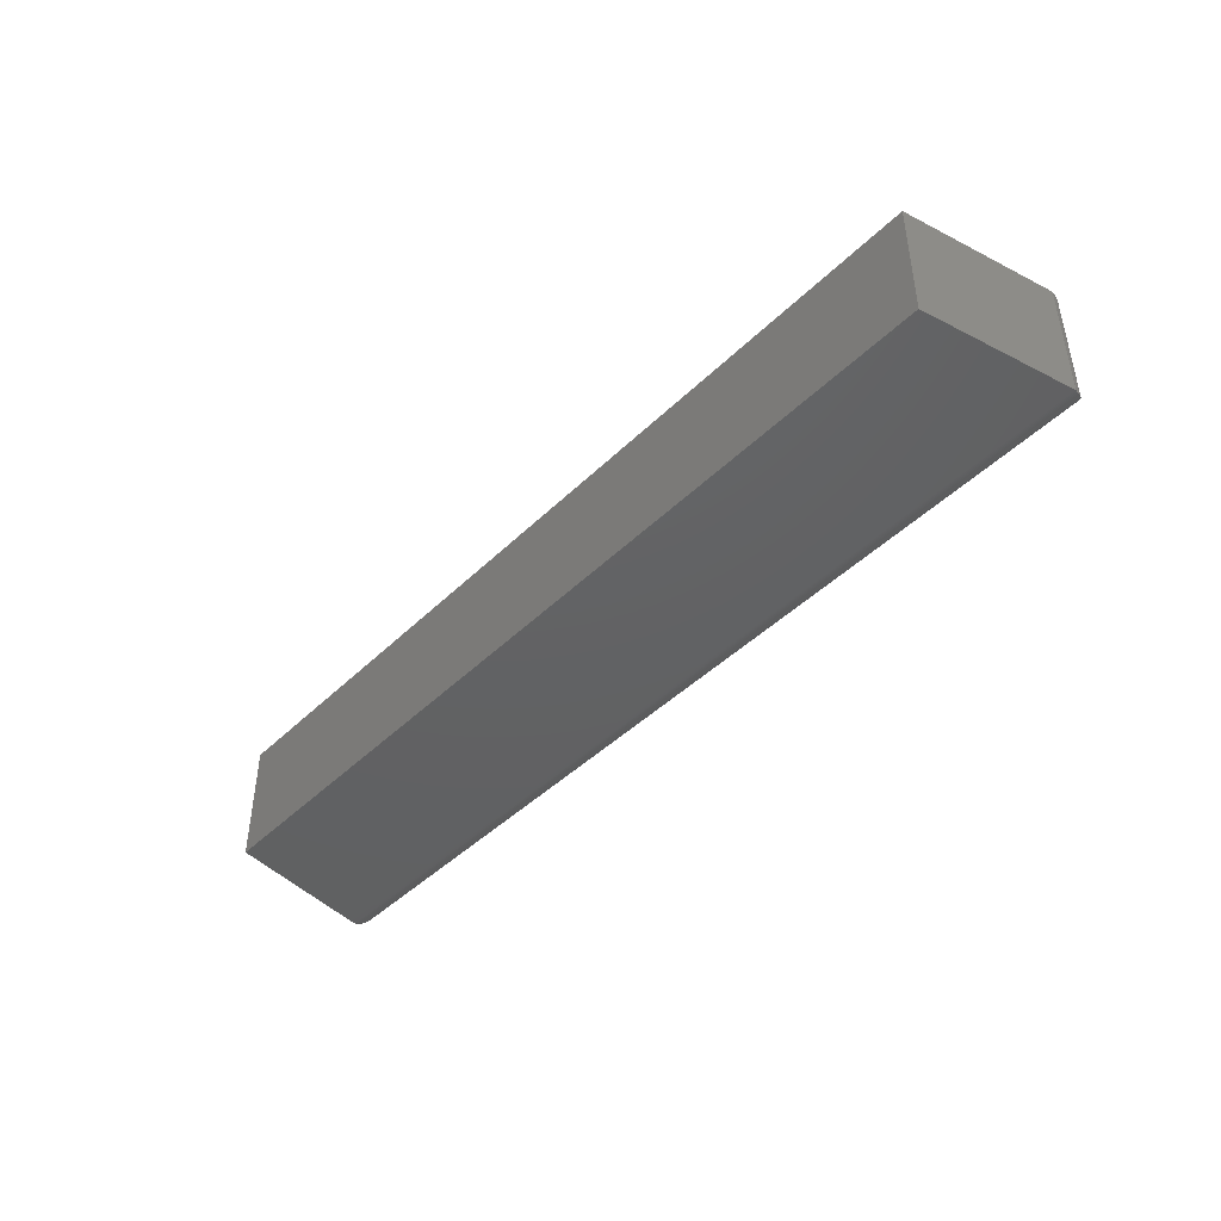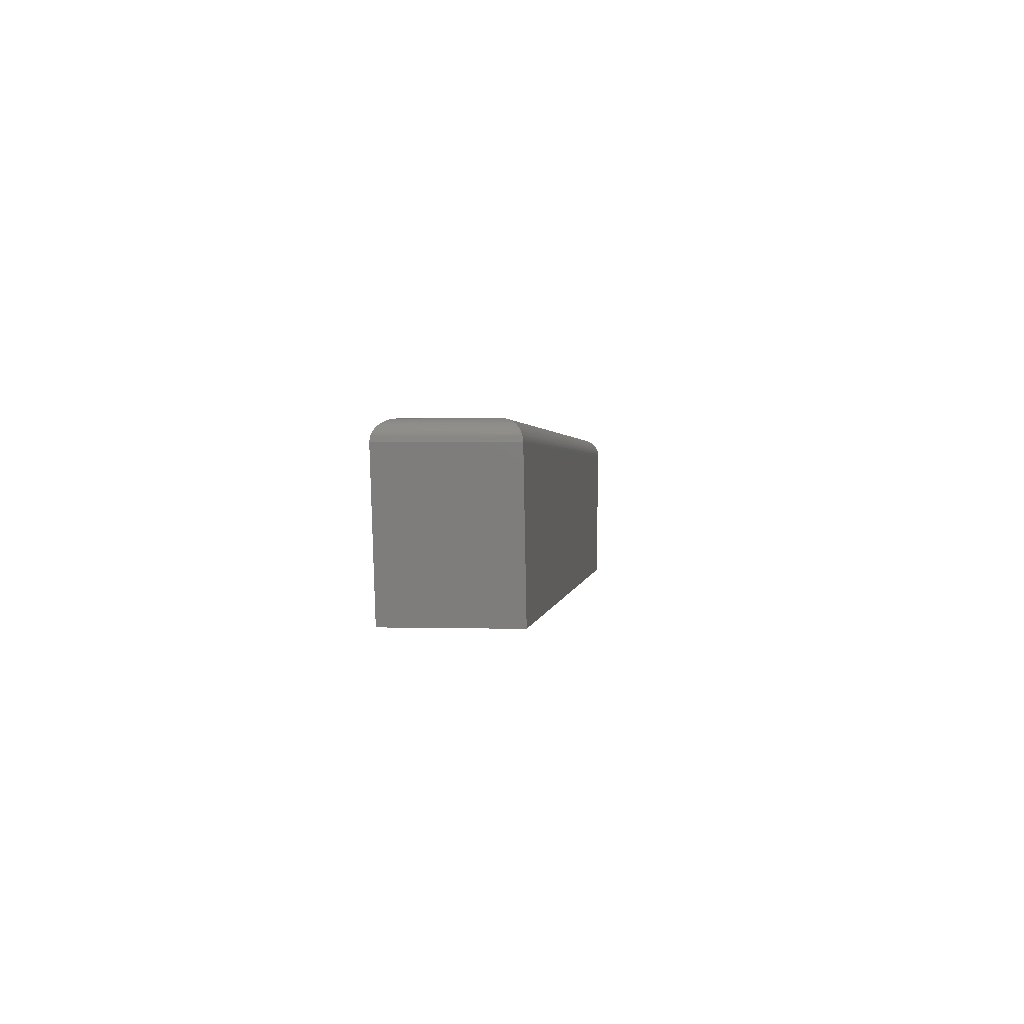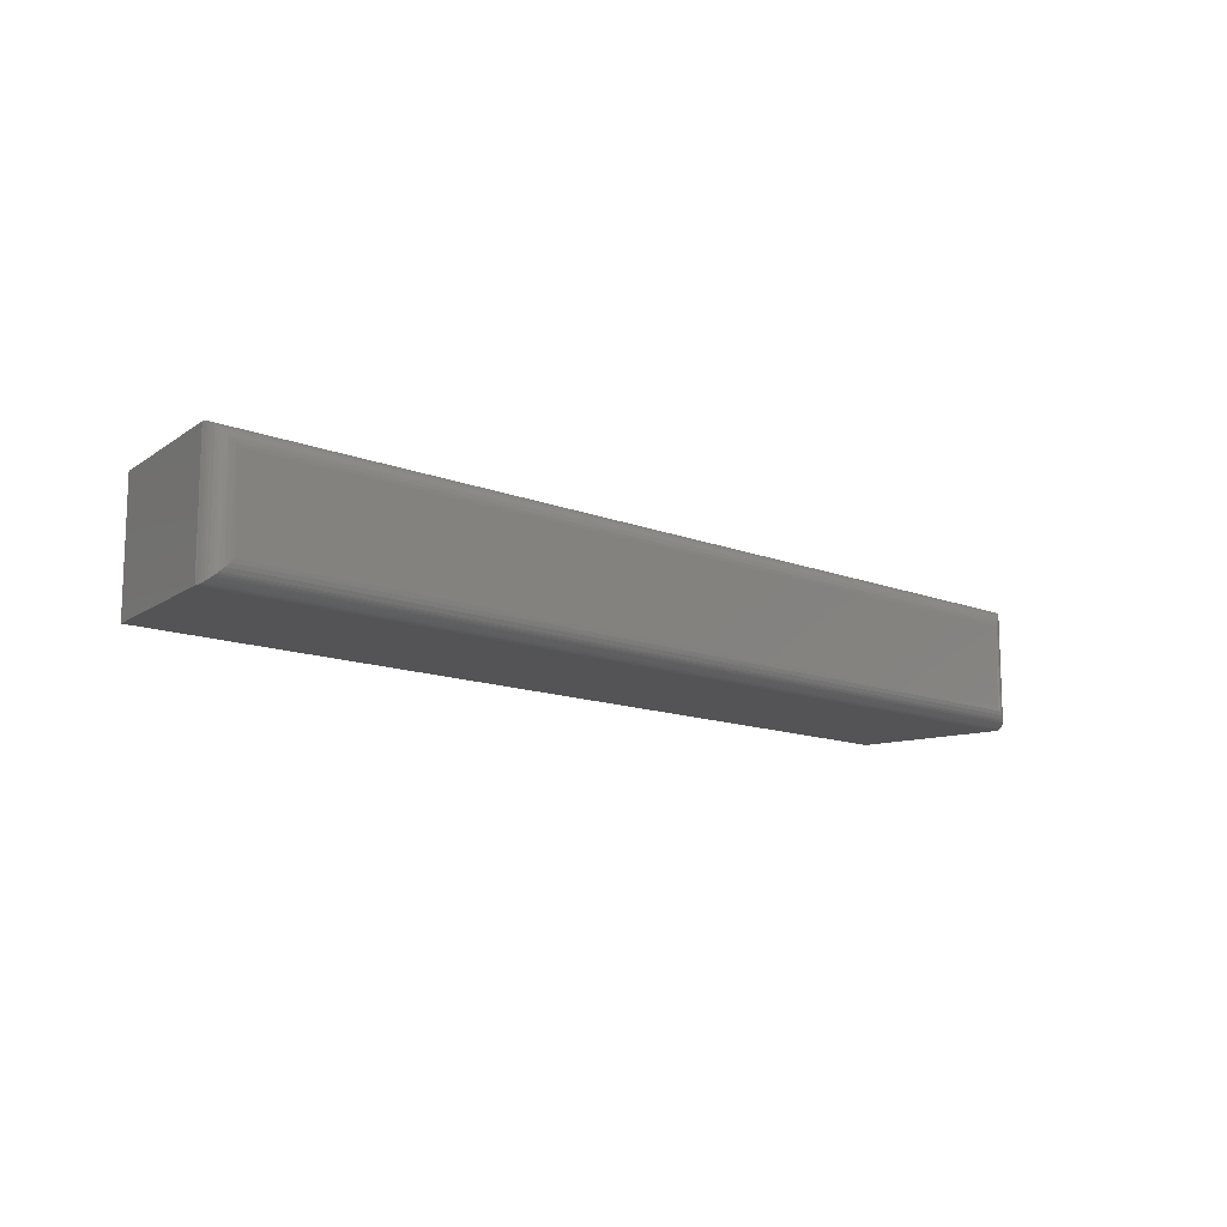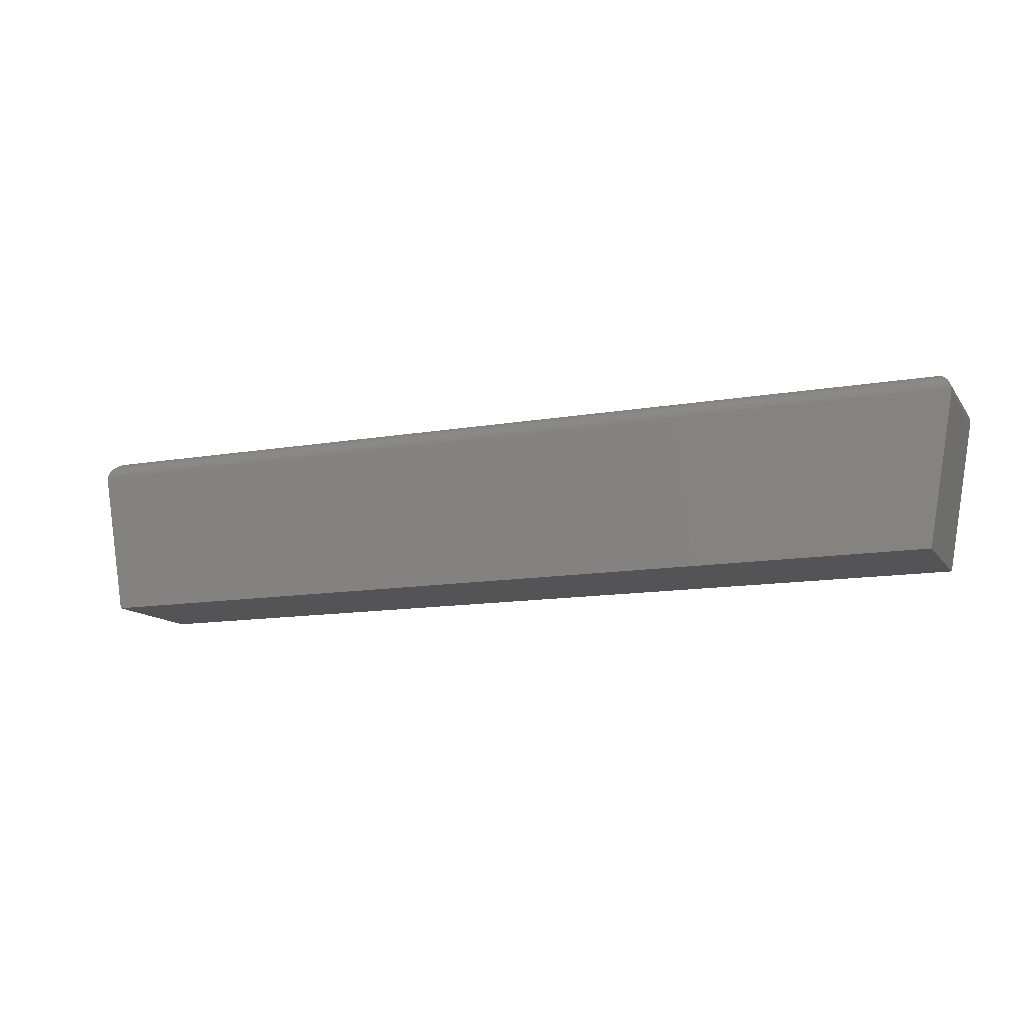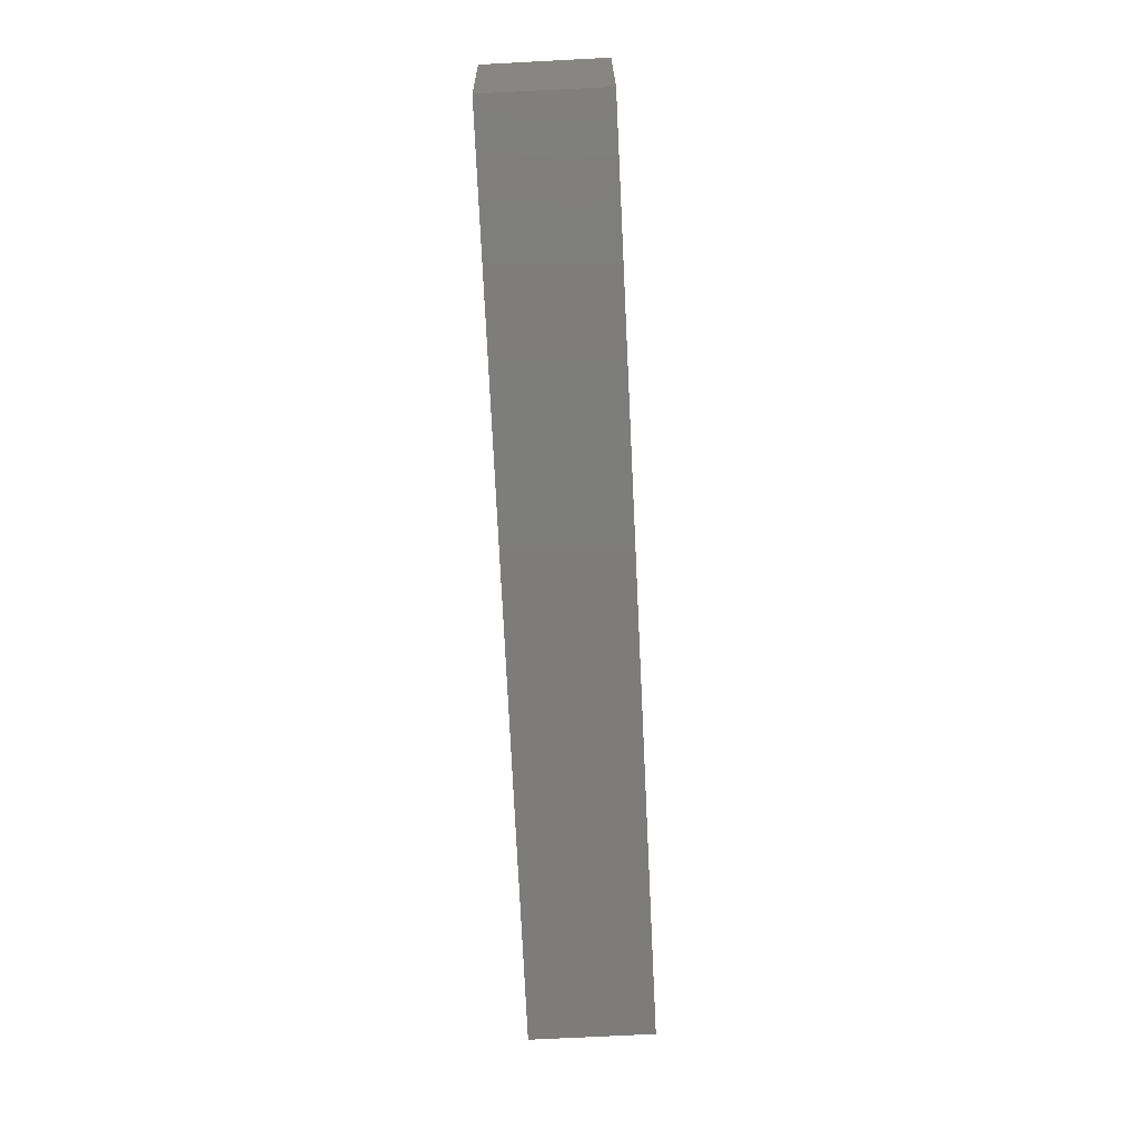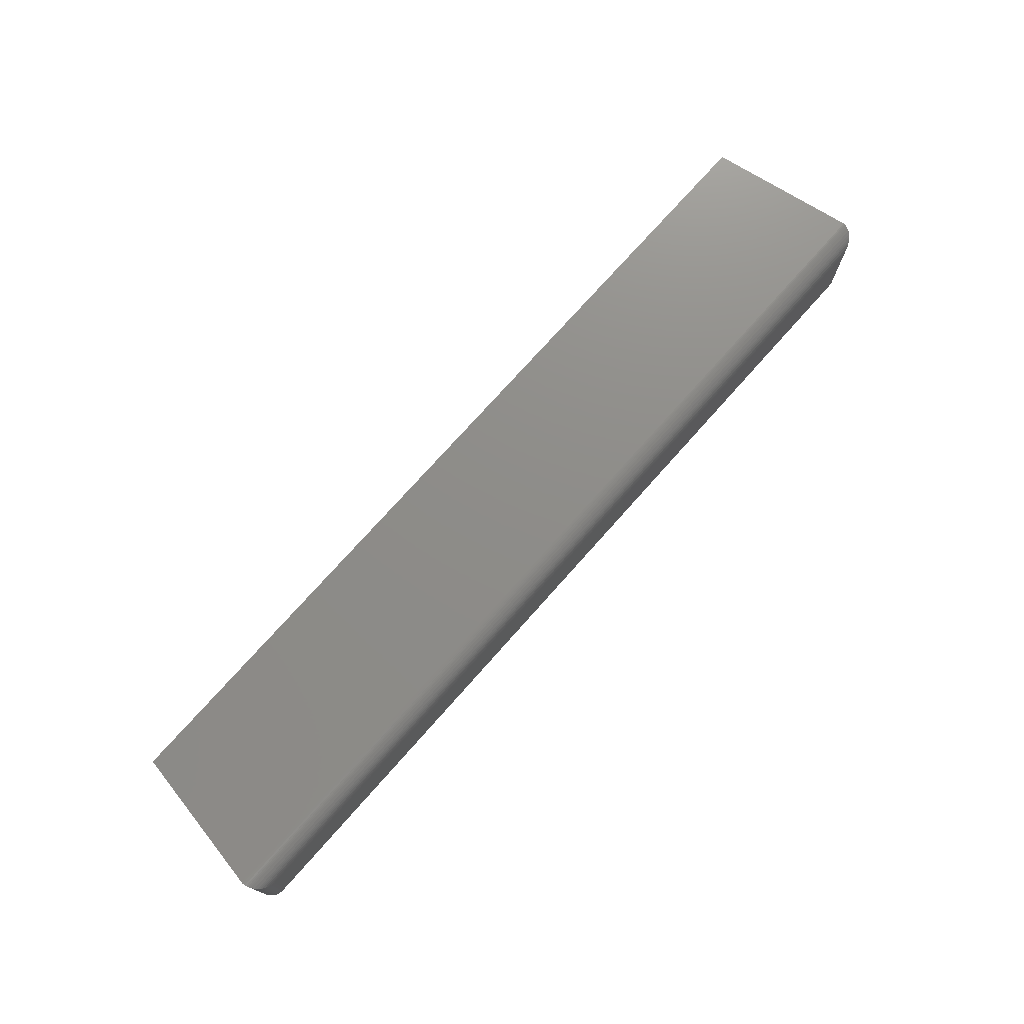
<metadata>
{"format":"stl","ext":"stl","renderer":"f3d","projection":"perspective","resolution":1024,"background":"white","views":[{"elev":-43.7,"azim":-131.3,"up":"+Y"},{"elev":1.2,"azim":-83.6,"up":"+Z"},{"elev":-12.6,"azim":-42.9,"up":"+Y"},{"elev":-12.6,"azim":22.2,"up":"+Z"},{"elev":-76.2,"azim":92.8,"up":"+Z"},{"elev":74.4,"azim":-48.4,"up":"+Y"}]}
</metadata>
<code>
# stl→obj: 58 verts, 112 faces
v -0.7026 -0.1953 -0.01061
v 0.7026 -0.1953 -0.01061
v -0.7445 -0.1953 0.2266
v 0.7435 -0.1953 0.2211
v -0.7026 -9.641e-18 -0.01061
v -0.7445 -1.122e-18 0.2266
v 0.7026 1.464e-16 -0.01061
v 0.7445 1.642e-16 0.2266
v 0.7128 -0.1641 0.2578
v 0.7128 -0.03125 0.2578
v -0.7128 -0.1641 0.2578
v -0.7128 -0.03125 0.2578
v 0.7183 -0.02573 0.2573
v -0.7176 -0.02636 0.2574
v 0.7439 -9.692e-05 0.229
v -0.7438 -0.0002513 0.2305
v 0.7436 -0.0003847 0.2315
v 0.7425 -0.001521 0.2362
v -0.7419 -0.002114 0.2379
v -0.7409 -0.003111 0.2402
v 0.7406 -0.003361 0.2407
v -0.7383 -0.005675 0.2445
v 0.7382 -0.00585 0.2448
v -0.7351 -0.008904 0.2484
v 0.7351 -0.008933 0.2484
v -0.7326 -0.01135 0.2507
v 0.7325 -0.01146 0.2508
v -0.7301 -0.01394 0.2526
v 0.7299 -0.01414 0.2527
v -0.7263 -0.01768 0.2547
v 0.7242 -0.01981 0.2556
v -0.7225 -0.02154 0.2563
v 0.7431 -0.000865 0.2339
v -0.7433 -0.000674 0.233
v -0.7427 -0.001287 0.2354
v 0.7187 -0.17 0.2572
v 0.7244 -0.1758 0.2555
v 0.7299 -0.1812 0.2527
v 0.7325 -0.1838 0.2508
v 0.735 -0.1863 0.2485
v 0.7384 -0.1897 0.2445
v 0.741 -0.1924 0.2398
v 0.7421 -0.1934 0.2373
v 0.7429 -0.1942 0.2348
v 0.7439 -0.1952 0.2294
v 0.744 -0.1953 0.2253
v 0.7435 -0.1948 0.2321
v -0.7183 -0.1696 0.2573
v -0.7242 -0.1755 0.2556
v -0.7299 -0.1812 0.2527
v -0.7325 -0.1838 0.2508
v -0.7351 -0.1864 0.2484
v -0.7382 -0.1895 0.2448
v -0.7406 -0.192 0.2407
v -0.7425 -0.1938 0.2362
v -0.7439 -0.1952 0.229
v -0.7436 -0.1949 0.2315
v -0.7431 -0.1944 0.2339
f 1 2 3
f 3 2 4
f 5 6 7
f 7 6 8
f 9 10 11
f 11 10 12
f 2 7 4
f 4 7 8
f 3 6 1
f 1 6 5
f 12 13 14
f 12 10 13
f 6 15 8
f 6 16 15
f 15 16 17
f 18 19 20
f 18 20 21
f 21 20 22
f 21 22 23
f 23 22 24
f 23 24 25
f 25 24 26
f 25 26 27
f 27 26 28
f 27 28 29
f 29 28 30
f 29 30 31
f 30 32 31
f 31 32 14
f 31 14 13
f 17 16 33
f 33 16 34
f 33 34 18
f 18 34 35
f 18 35 19
f 10 36 13
f 10 9 36
f 13 36 37
f 13 37 31
f 31 37 38
f 31 38 29
f 29 38 39
f 29 39 27
f 27 39 40
f 27 40 25
f 25 40 41
f 25 41 23
f 23 41 42
f 23 42 21
f 21 42 43
f 21 43 18
f 18 43 44
f 8 15 45
f 8 45 46
f 8 46 4
f 45 15 47
f 47 15 17
f 47 17 44
f 44 17 33
f 44 33 18
f 9 48 36
f 9 11 48
f 36 48 49
f 36 49 37
f 37 49 50
f 37 50 38
f 38 50 51
f 38 51 39
f 39 51 52
f 39 52 40
f 40 52 53
f 40 53 41
f 41 53 54
f 41 54 42
f 42 54 55
f 55 43 42
f 44 43 55
f 3 4 46
f 3 46 45
f 3 45 56
f 56 45 57
f 57 45 47
f 57 47 58
f 58 47 44
f 58 44 55
f 11 14 48
f 11 12 14
f 6 56 16
f 6 3 56
f 16 56 57
f 55 54 19
f 19 54 20
f 20 54 53
f 20 53 22
f 22 53 52
f 22 52 24
f 24 52 51
f 24 51 26
f 26 51 50
f 26 50 28
f 30 28 50
f 50 49 30
f 30 49 32
f 32 49 48
f 32 48 14
f 16 57 34
f 34 57 58
f 34 58 35
f 35 58 55
f 35 55 19
f 1 5 2
f 2 5 7

</code>
